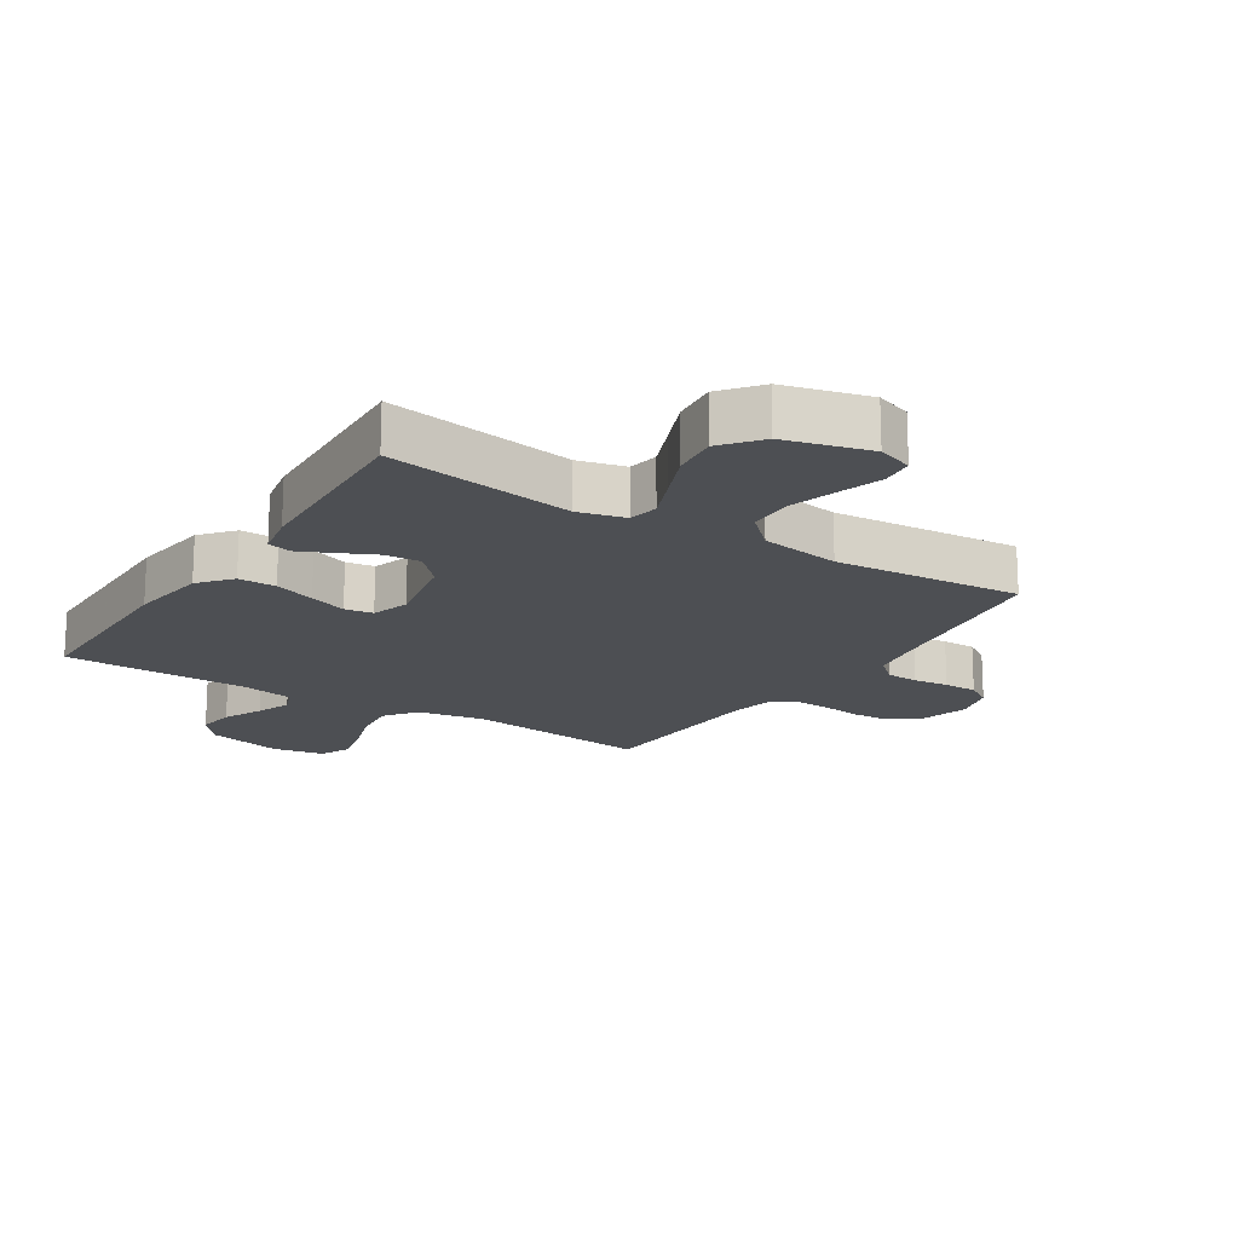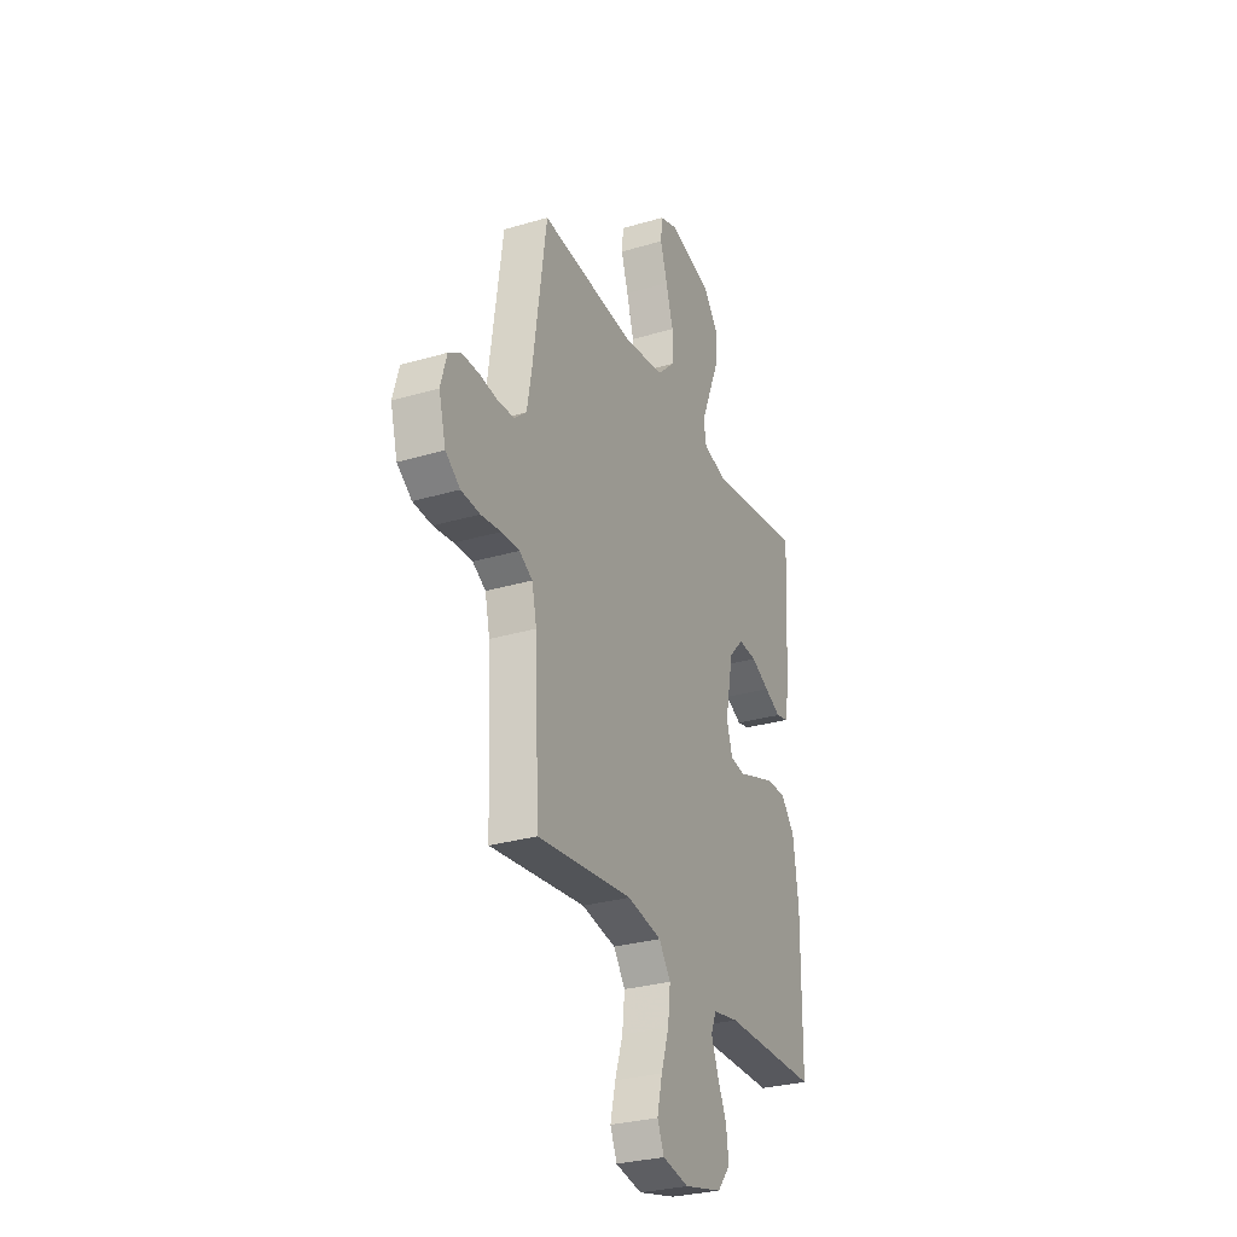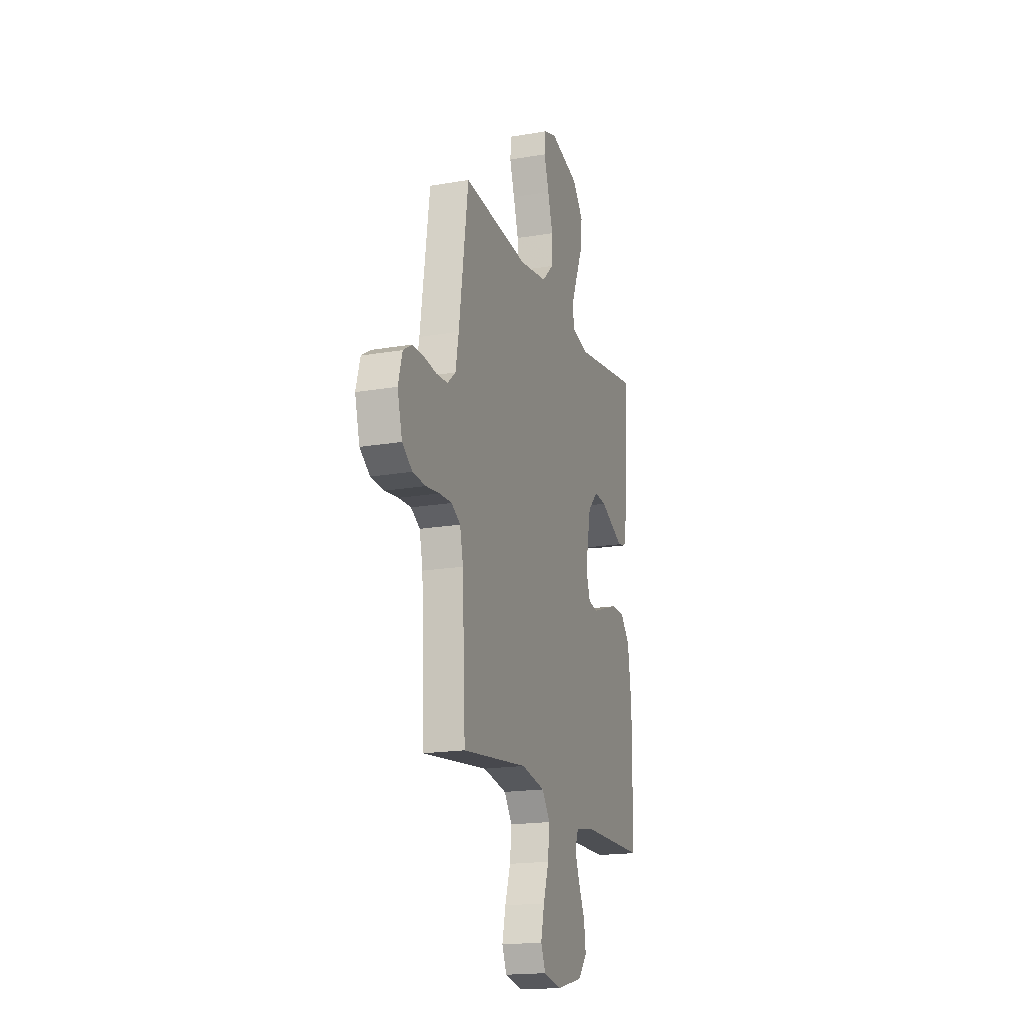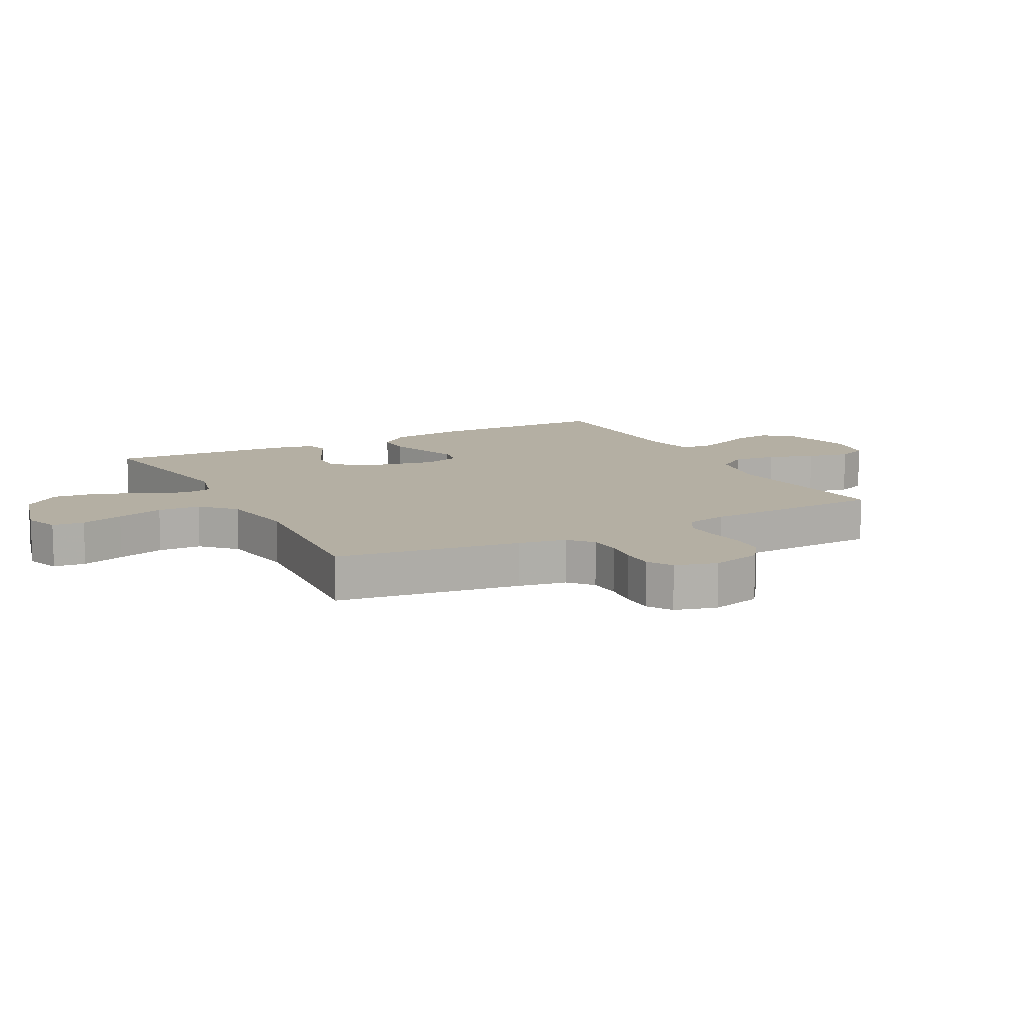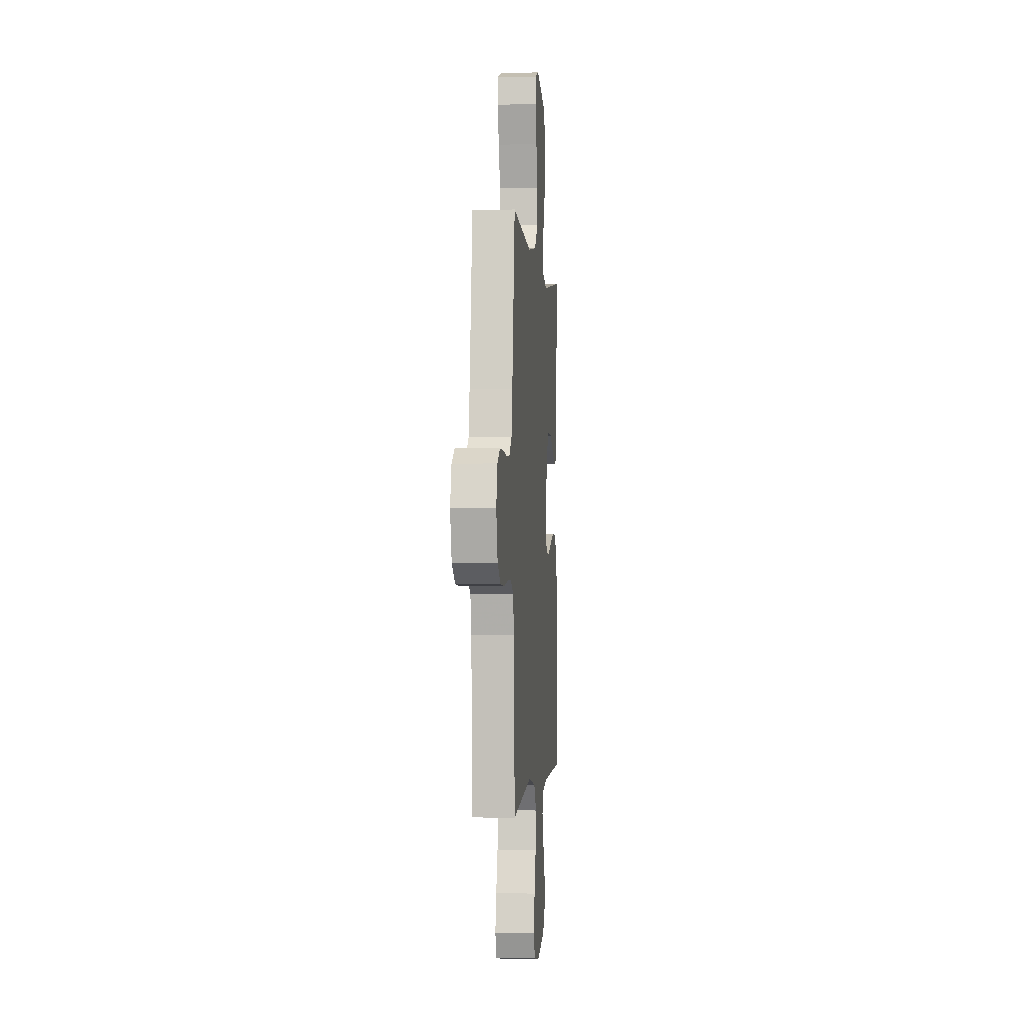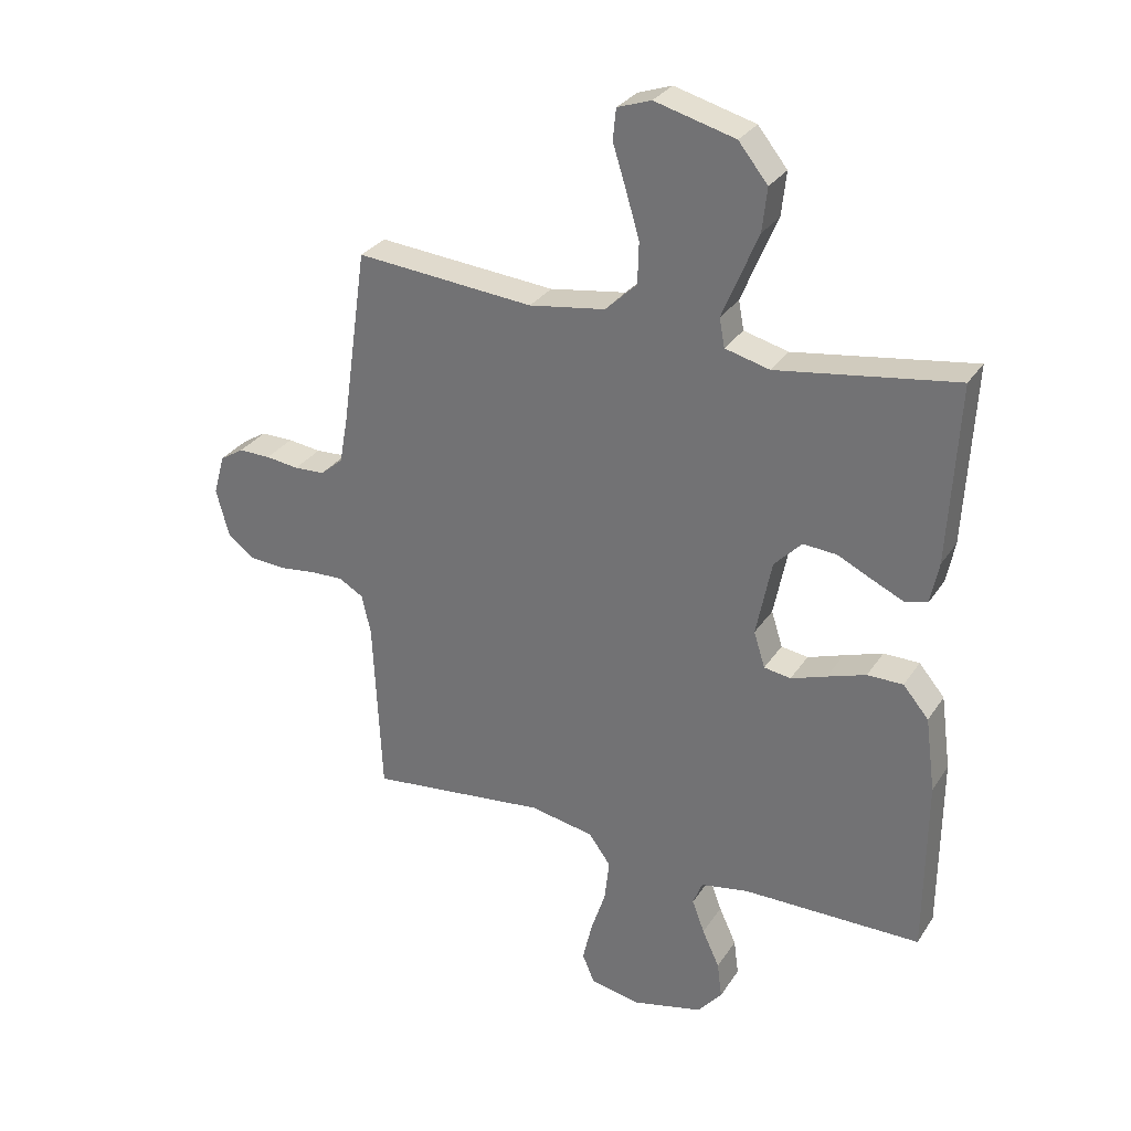
<metadata>
{"format":"obj","ext":"obj","renderer":"f3d","projection":"perspective","resolution":1024,"background":"white","views":[{"elev":-17.5,"azim":-32.7,"up":"+Y"},{"elev":-29.5,"azim":113.5,"up":"+Z"},{"elev":-18.3,"azim":108.4,"up":"+Z"},{"elev":11.2,"azim":62.2,"up":"+Y"},{"elev":-1.3,"azim":95.1,"up":"+Z"},{"elev":30.1,"azim":-152.7,"up":"+Z"}]}
</metadata>
<code>
v -0.5 0.07 -0.5
v -0.502 0.07 -0.2
v -0.485 0.07 -0.075
v -0.442 0.07 -0.024
v -0.382 0.07 -0.024
v -0.317 0.07 -0.046
v -0.257 0.07 -0.067
v -0.212 0.07 -0.06
v -0.193 0.07 0
v -0.219 0.07 0.129
v -0.265 0.07 0.177
v -0.322 0.07 0.173
v -0.38 0.07 0.145
v -0.432 0.07 0.121
v -0.47 0.07 0.13
v -0.484 0.07 0.2
v -0.5 0.07 0.5
v -0.2 0.07 0.454
v -0.125 0.07 0.473
v -0.116 0.07 0.521
v -0.144 0.07 0.589
v -0.176 0.07 0.665
v -0.184 0.07 0.738
v -0.135 0.07 0.799
v 0 0.07 0.835
v 0.057 0.07 0.815
v 0.062 0.07 0.763
v 0.04 0.07 0.693
v 0.017 0.07 0.616
v 0.019 0.07 0.546
v 0.072 0.07 0.495
v 0.2 0.07 0.475
v 0.5 0.07 0.5
v 0.543 0.07 0.2
v 0.557 0.07 0.122
v 0.595 0.07 0.089
v 0.647 0.07 0.086
v 0.703 0.07 0.093
v 0.757 0.07 0.093
v 0.797 0.07 0.068
v 0.816 0.07 0
v 0.794 0.07 -0.082
v 0.748 0.07 -0.115
v 0.689 0.07 -0.119
v 0.627 0.07 -0.111
v 0.57 0.07 -0.109
v 0.529 0.07 -0.133
v 0.514 0.07 -0.2
v 0.5 0.07 -0.5
v 0.2 0.07 -0.465
v 0.092 0.07 -0.485
v 0.055 0.07 -0.536
v 0.063 0.07 -0.607
v 0.088 0.07 -0.683
v 0.104 0.07 -0.752
v 0.083 0.07 -0.801
v 0 0.07 -0.817
v -0.12 0.07 -0.788
v -0.161 0.07 -0.739
v -0.153 0.07 -0.678
v -0.124 0.07 -0.615
v -0.103 0.07 -0.559
v -0.119 0.07 -0.518
v -0.2 0.07 -0.503
v -0.5 0 -0.5
v -0.502 0 -0.2
v -0.485 0 -0.075
v -0.442 0 -0.024
v -0.382 0 -0.024
v -0.317 0 -0.046
v -0.257 0 -0.067
v -0.212 0 -0.06
v -0.193 0 0
v -0.219 0 0.129
v -0.265 0 0.177
v -0.322 0 0.173
v -0.38 0 0.145
v -0.432 0 0.121
v -0.47 0 0.13
v -0.484 0 0.2
v -0.5 0 0.5
v -0.2 0 0.454
v -0.125 0 0.473
v -0.116 0 0.521
v -0.144 0 0.589
v -0.176 0 0.665
v -0.184 0 0.738
v -0.135 0 0.799
v 0 0 0.835
v 0.057 0 0.815
v 0.062 0 0.763
v 0.04 0 0.693
v 0.017 0 0.616
v 0.019 0 0.546
v 0.072 0 0.495
v 0.2 0 0.475
v 0.5 0 0.5
v 0.543 0 0.2
v 0.557 0 0.122
v 0.595 0 0.089
v 0.647 0 0.086
v 0.703 0 0.093
v 0.757 0 0.093
v 0.797 0 0.068
v 0.816 0 0
v 0.794 0 -0.082
v 0.748 0 -0.115
v 0.689 0 -0.119
v 0.627 0 -0.111
v 0.57 0 -0.109
v 0.529 0 -0.133
v 0.514 0 -0.2
v 0.5 0 -0.5
v 0.2 0 -0.465
v 0.092 0 -0.485
v 0.055 0 -0.536
v 0.063 0 -0.607
v 0.088 0 -0.683
v 0.104 0 -0.752
v 0.083 0 -0.801
v 0 0 -0.817
v -0.12 0 -0.788
v -0.161 0 -0.739
v -0.153 0 -0.678
v -0.124 0 -0.615
v -0.103 0 -0.559
v -0.119 0 -0.518
v -0.2 0 -0.503
f 59 60 61
f 58 59 61
f 57 58 61
f 56 57 61
f 55 56 61
f 54 55 61
f 53 54 61
f 52 53 61 62
f 51 52 62 63
f 48 49 50
f 51 63 64
f 50 51 64
f 48 50 64
f 47 48 64
f 43 44 45
f 42 43 45
f 41 42 45
f 40 41 45
f 39 40 45
f 38 39 45
f 37 38 45
f 36 37 45 46
f 64 1 2
f 47 64 2
f 46 47 2
f 36 46 2
f 35 36 2
f 26 27 28
f 25 26 28
f 24 25 28
f 23 24 28
f 22 23 28
f 21 22 28
f 20 21 28 29
f 19 20 29 30
f 16 17 18
f 15 16 18
f 14 15 18
f 13 14 18
f 12 13 18
f 11 12 18 19
f 19 30 31
f 11 19 31
f 10 11 31
f 5 6 7
f 4 5 7
f 3 4 7
f 2 3 7
f 2 7 8
f 34 35 2 8
f 34 8 9
f 33 34 9
f 32 33 9
f 9 10 31 32
f 125 124 123
f 125 123 122
f 125 122 121
f 125 121 120
f 125 120 119
f 125 119 118
f 125 118 117
f 126 125 117 116
f 127 126 116 115
f 114 113 112
f 128 127 115
f 128 115 114
f 128 114 112
f 128 112 111
f 109 108 107
f 109 107 106
f 109 106 105
f 109 105 104
f 109 104 103
f 109 103 102
f 109 102 101
f 110 109 101 100
f 66 65 128
f 66 128 111
f 66 111 110
f 66 110 100
f 66 100 99
f 92 91 90
f 92 90 89
f 92 89 88
f 92 88 87
f 92 87 86
f 92 86 85
f 93 92 85 84
f 94 93 84 83
f 82 81 80
f 82 80 79
f 82 79 78
f 82 78 77
f 82 77 76
f 83 82 76 75
f 95 94 83
f 95 83 75
f 95 75 74
f 71 70 69
f 71 69 68
f 71 68 67
f 71 67 66
f 72 71 66
f 72 66 99 98
f 73 72 98
f 73 98 97
f 73 97 96
f 96 95 74 73
f 1 65 66 2
f 2 66 67 3
f 3 67 68 4
f 4 68 69 5
f 5 69 70 6
f 6 70 71 7
f 7 71 72 8
f 8 72 73 9
f 9 73 74 10
f 10 74 75 11
f 11 75 76 12
f 12 76 77 13
f 13 77 78 14
f 14 78 79 15
f 15 79 80 16
f 16 80 81 17
f 17 81 82 18
f 18 82 83 19
f 19 83 84 20
f 20 84 85 21
f 21 85 86 22
f 22 86 87 23
f 23 87 88 24
f 24 88 89 25
f 25 89 90 26
f 26 90 91 27
f 27 91 92 28
f 28 92 93 29
f 29 93 94 30
f 30 94 95 31
f 31 95 96 32
f 32 96 97 33
f 33 97 98 34
f 34 98 99 35
f 35 99 100 36
f 36 100 101 37
f 37 101 102 38
f 38 102 103 39
f 39 103 104 40
f 40 104 105 41
f 41 105 106 42
f 42 106 107 43
f 43 107 108 44
f 44 108 109 45
f 45 109 110 46
f 46 110 111 47
f 47 111 112 48
f 48 112 113 49
f 49 113 114 50
f 50 114 115 51
f 51 115 116 52
f 52 116 117 53
f 53 117 118 54
f 54 118 119 55
f 55 119 120 56
f 56 120 121 57
f 57 121 122 58
f 58 122 123 59
f 59 123 124 60
f 60 124 125 61
f 61 125 126 62
f 62 126 127 63
f 63 127 128 64
f 64 128 65 1

</code>
